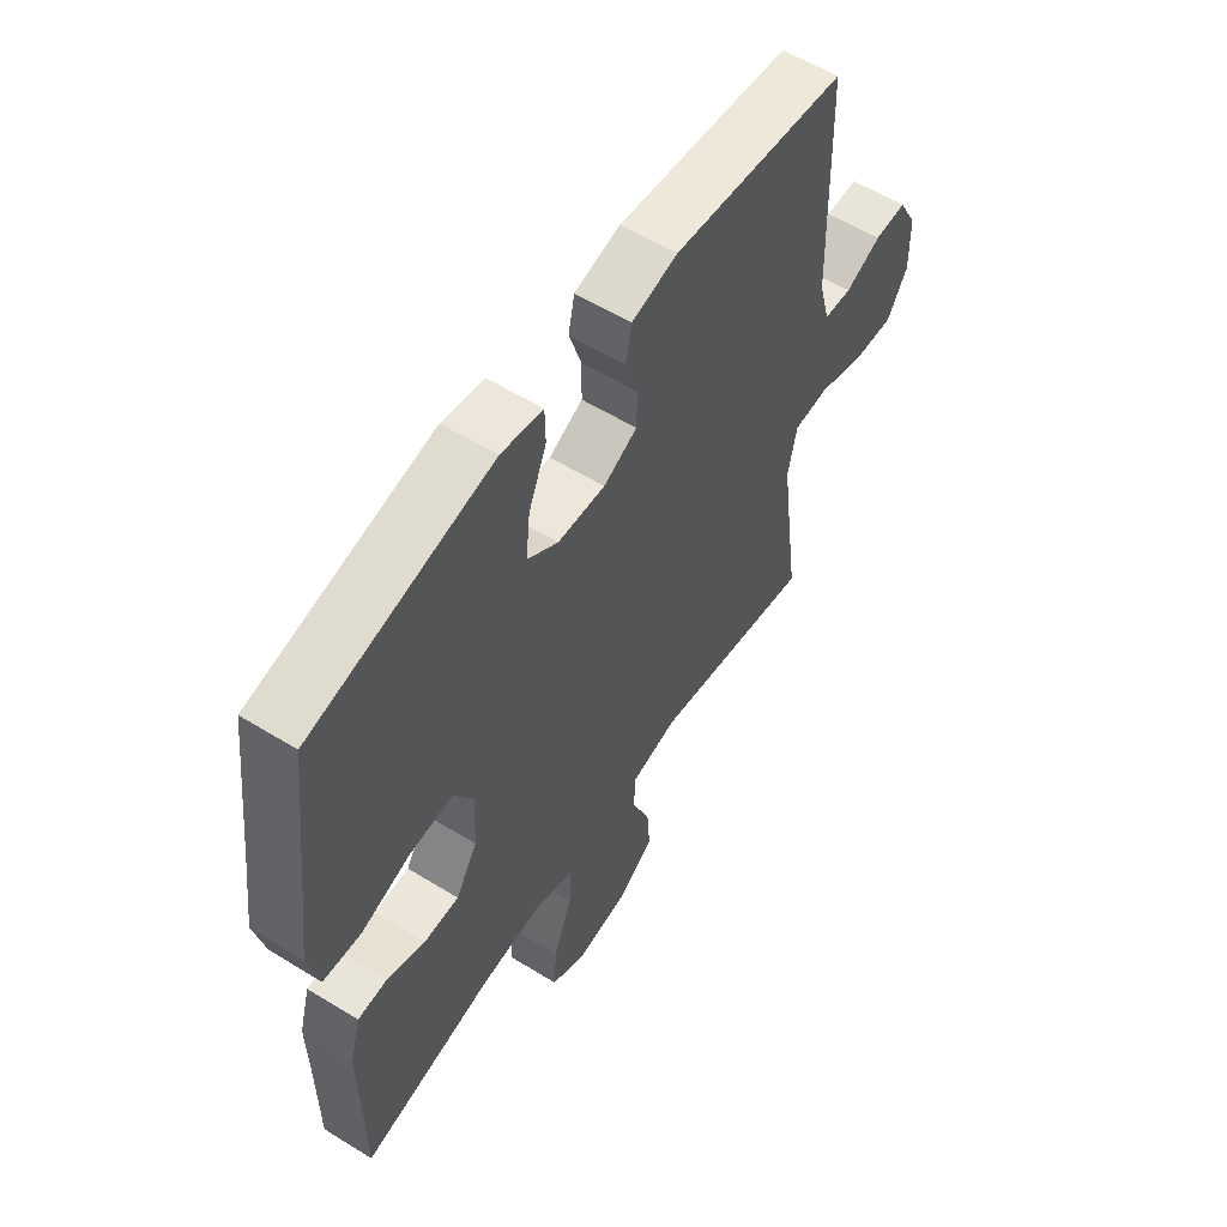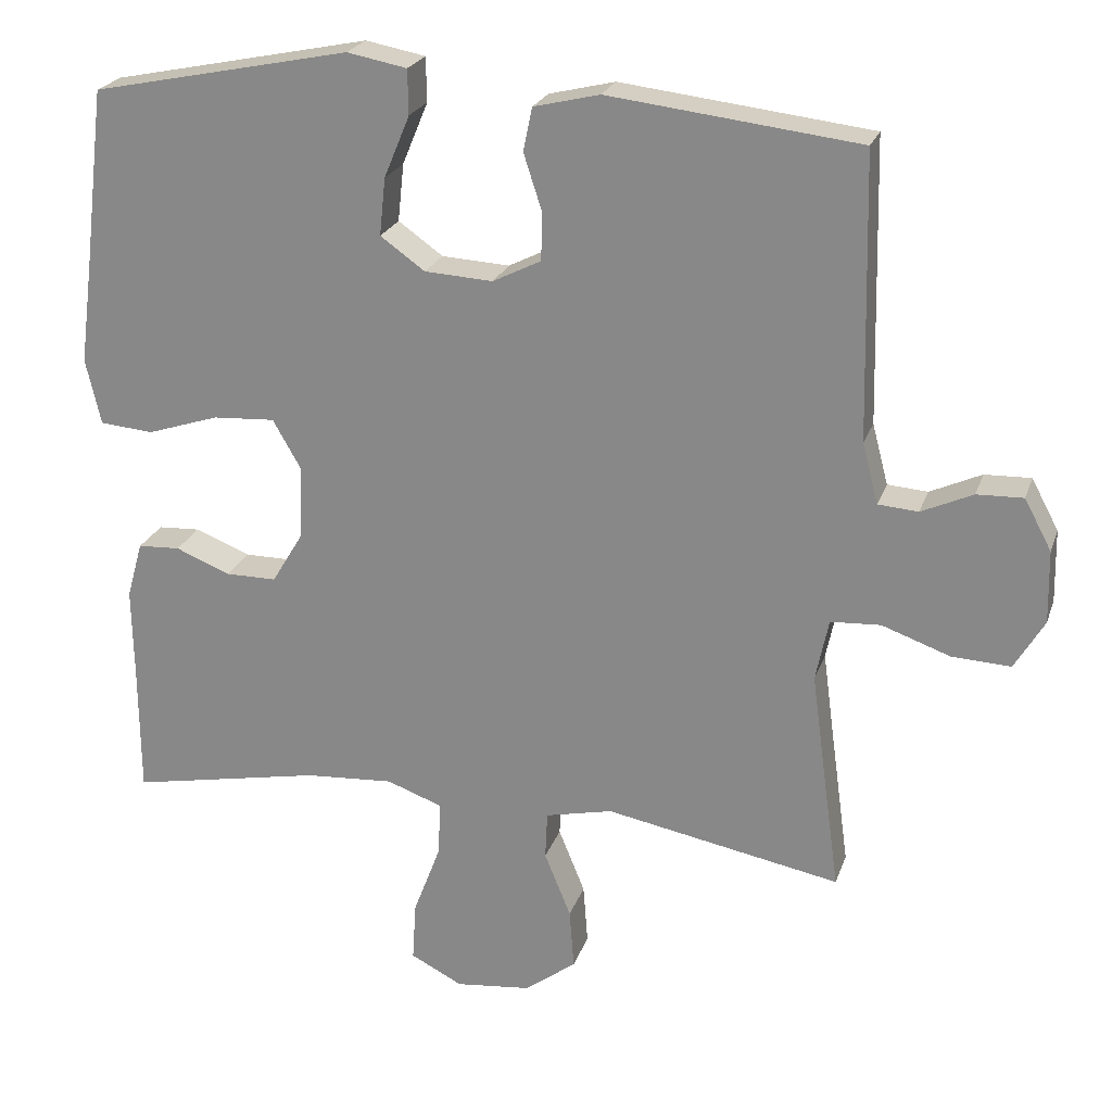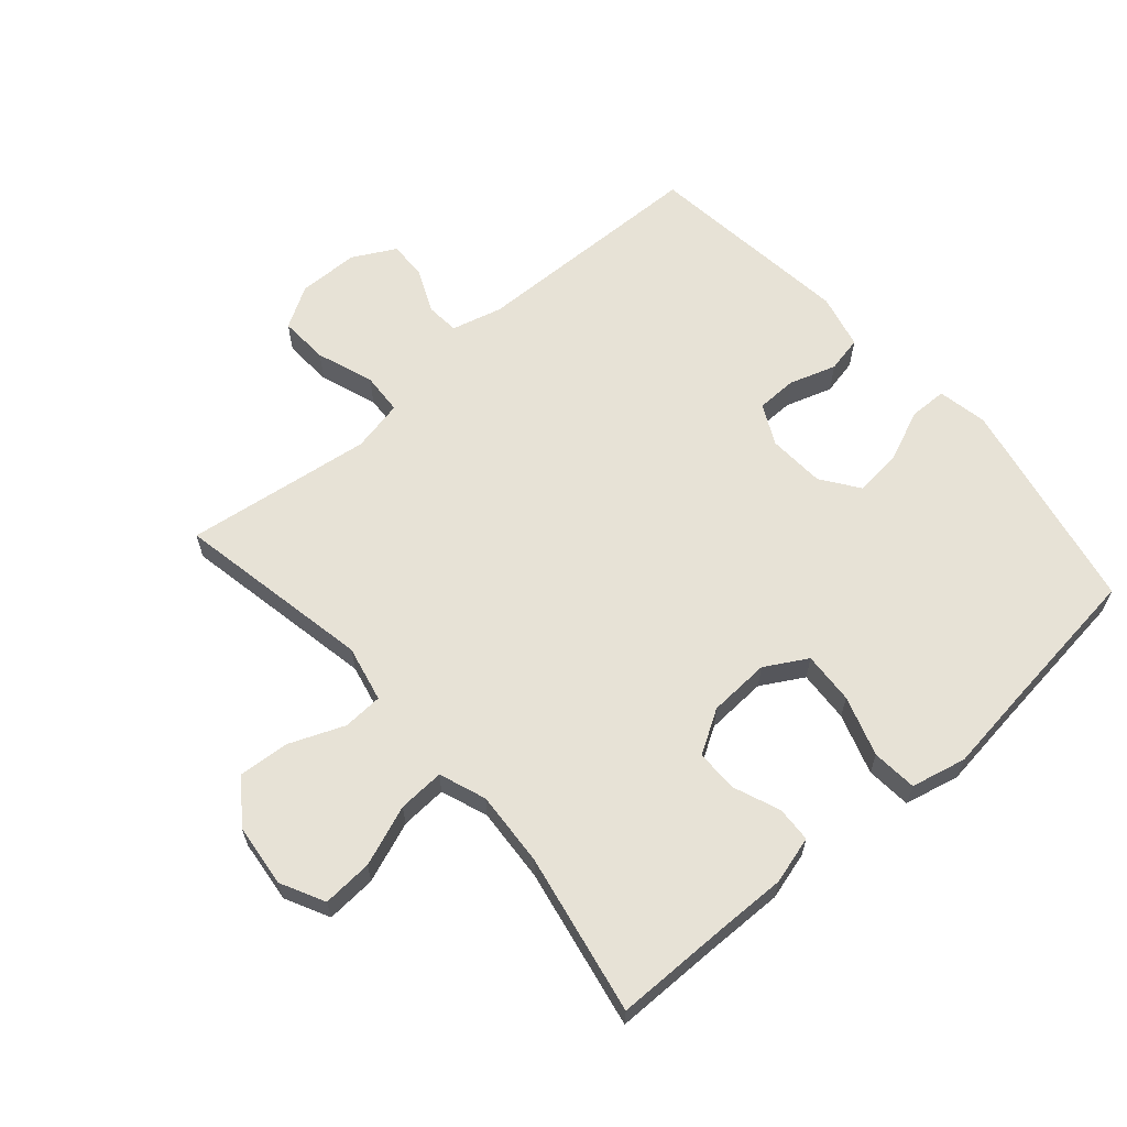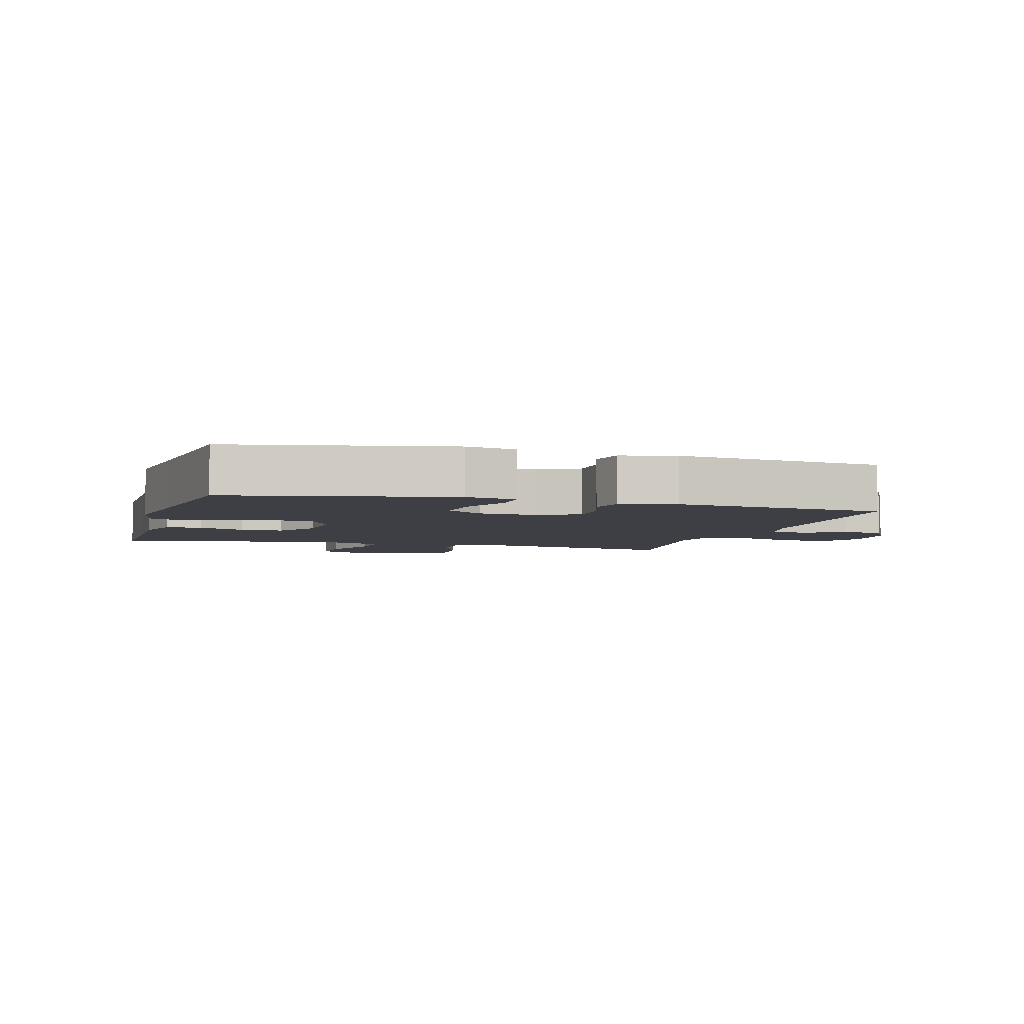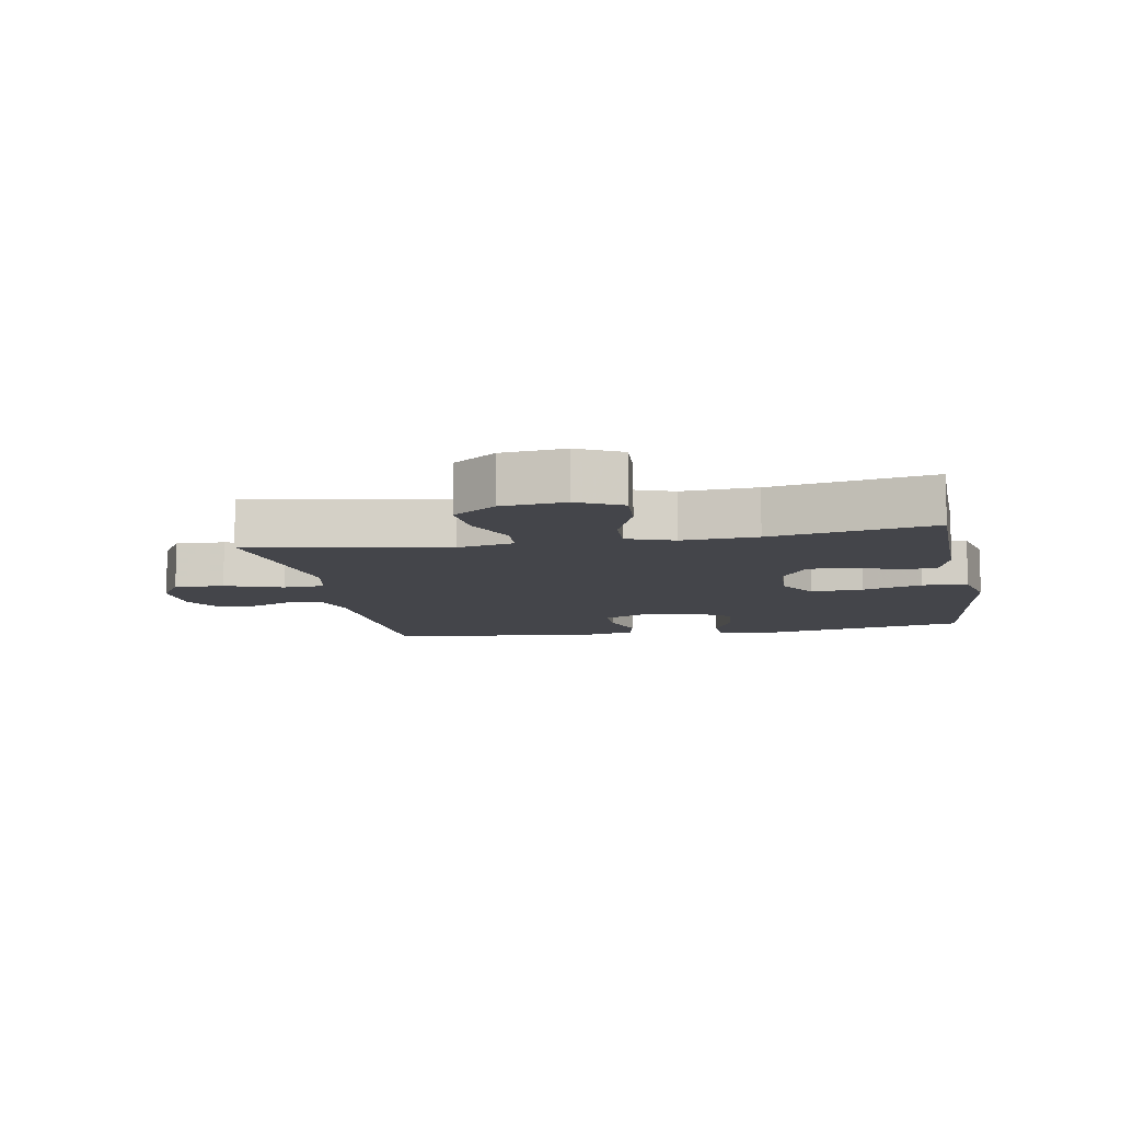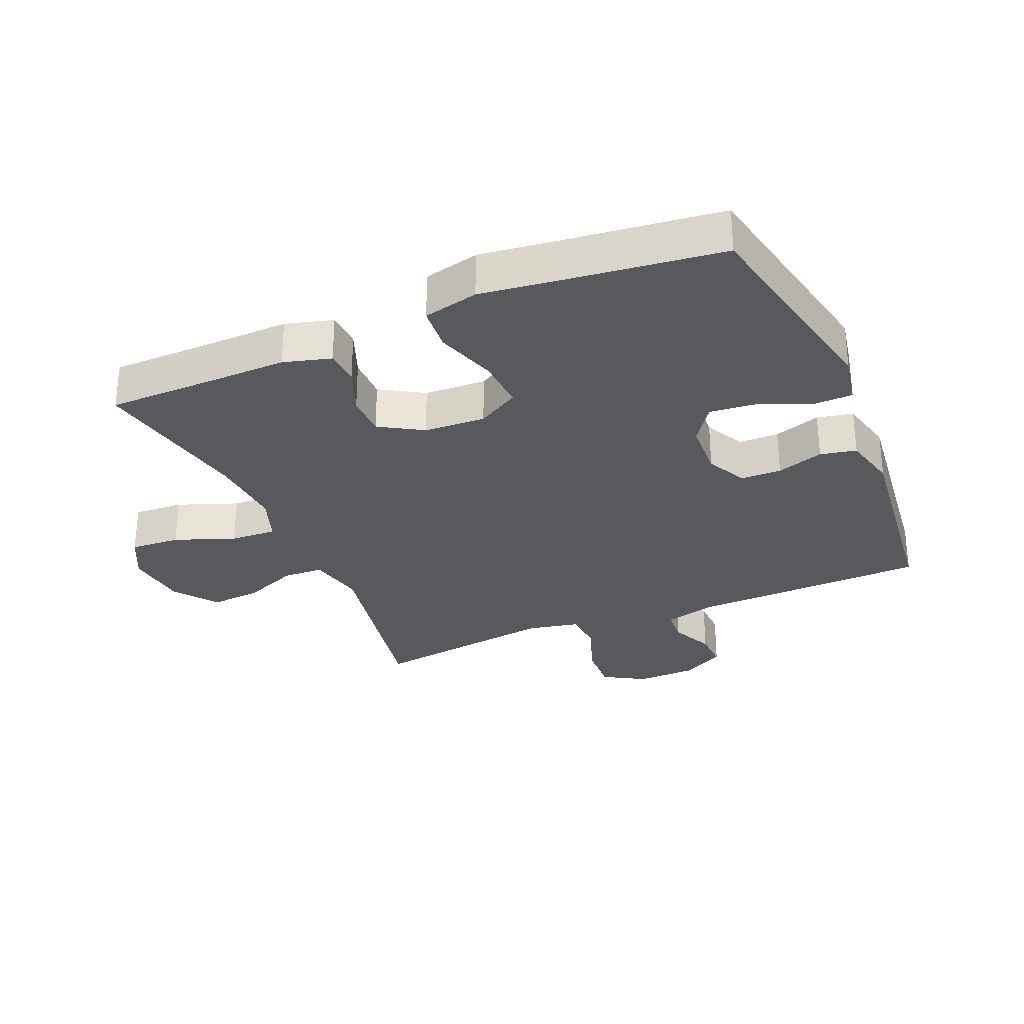
<metadata>
{"format":"obj","ext":"obj","renderer":"f3d","projection":"perspective","resolution":1024,"background":"white","views":[{"elev":57.6,"azim":-57.4,"up":"+Z"},{"elev":23.1,"azim":16.4,"up":"+Z"},{"elev":63.0,"azim":-131.1,"up":"+Y"},{"elev":-4.5,"azim":-16.2,"up":"+Y"},{"elev":-9.3,"azim":-169.8,"up":"+Y"},{"elev":-29.9,"azim":-66.8,"up":"+Y"}]}
</metadata>
<code>
v 0.5 0.07 0.5
v 0.509 0.07 0.125
v 0.53 0.07 0.045
v 0.583 0.07 0.041
v 0.651 0.07 0.072
v 0.712 0.07 0.074
v 0.748 0.07 0.007
v 0.75 0.07 -0.089
v 0.711 0.07 -0.155
v 0.633 0.07 -0.151
v 0.543 0.07 -0.119
v 0.477 0.07 -0.123
v 0.46 0.07 -0.205
v 0.477 0.07 -0.332
v 0.5 0.07 -0.5
v 0.189 0.07 -0.441
v 0.1 0.07 -0.461
v 0.097 0.07 -0.524
v 0.132 0.07 -0.61
v 0.138 0.07 -0.69
v 0.07 0.07 -0.741
v -0.03 0.07 -0.752
v -0.099 0.07 -0.717
v -0.094 0.07 -0.638
v -0.058 0.07 -0.543
v -0.054 0.07 -0.47
v -0.128 0.07 -0.443
v -0.246 0.07 -0.451
v -0.5 0.07 -0.5
v -0.501 0.07 -0.324
v -0.503 0.07 -0.207
v -0.482 0.07 -0.132
v -0.426 0.07 -0.129
v -0.353 0.07 -0.158
v -0.286 0.07 -0.158
v -0.245 0.07 -0.09
v -0.24 0.07 0.007
v -0.278 0.07 0.073
v -0.36 0.07 0.068
v -0.455 0.07 0.037
v -0.526 0.07 0.043
v -0.546 0.07 0.13
v -0.529 0.07 0.261
v -0.5 0.07 0.5
v -0.158 0.07 0.57
v -0.079 0.07 0.555
v -0.078 0.07 0.496
v -0.112 0.07 0.414
v -0.12 0.07 0.338
v -0.061 0.07 0.296
v 0.029 0.07 0.291
v 0.093 0.07 0.323
v 0.094 0.07 0.387
v 0.07 0.07 0.461
v 0.082 0.07 0.518
v 0.169 0.07 0.539
v 0.5 0 0.5
v 0.509 0 0.125
v 0.53 0 0.045
v 0.583 0 0.041
v 0.651 0 0.072
v 0.712 0 0.074
v 0.748 0 0.007
v 0.75 0 -0.089
v 0.711 0 -0.155
v 0.633 0 -0.151
v 0.543 0 -0.119
v 0.477 0 -0.123
v 0.46 0 -0.205
v 0.477 0 -0.332
v 0.5 0 -0.5
v 0.189 0 -0.441
v 0.1 0 -0.461
v 0.097 0 -0.524
v 0.132 0 -0.61
v 0.138 0 -0.69
v 0.07 0 -0.741
v -0.03 0 -0.752
v -0.099 0 -0.717
v -0.094 0 -0.638
v -0.058 0 -0.543
v -0.054 0 -0.47
v -0.128 0 -0.443
v -0.246 0 -0.451
v -0.5 0 -0.5
v -0.501 0 -0.324
v -0.503 0 -0.207
v -0.482 0 -0.132
v -0.426 0 -0.129
v -0.353 0 -0.158
v -0.286 0 -0.158
v -0.245 0 -0.09
v -0.24 0 0.007
v -0.278 0 0.073
v -0.36 0 0.068
v -0.455 0 0.037
v -0.526 0 0.043
v -0.546 0 0.13
v -0.529 0 0.261
v -0.5 0 0.5
v -0.158 0 0.57
v -0.079 0 0.555
v -0.078 0 0.496
v -0.112 0 0.414
v -0.12 0 0.338
v -0.061 0 0.296
v 0.029 0 0.291
v 0.093 0 0.323
v 0.094 0 0.387
v 0.07 0 0.461
v 0.082 0 0.518
v 0.169 0 0.539
f 53 54 55 56
f 52 53 56 1
f 51 52 1 2
f 50 51 2 3
f 45 46 47 48
f 43 44 45 48
f 43 48 49
f 42 43 49 50
f 39 40 41 42
f 38 39 42 50
f 31 32 33 34
f 30 31 34 35
f 28 29 30 35
f 27 28 35 36
f 22 23 24 25
f 22 25 26
f 21 22 26
f 18 19 20 21
f 17 18 21 26
f 16 17 26 27
f 14 15 16
f 13 14 16 27
f 8 9 10 11
f 8 11 12
f 7 8 12
f 4 5 6 7
f 3 4 7 12
f 37 38 50 3
f 12 13 27 36
f 3 12 36 37
f 112 111 110 109
f 57 112 109 108
f 58 57 108 107
f 59 58 107 106
f 104 103 102 101
f 104 101 100 99
f 105 104 99
f 106 105 99 98
f 98 97 96 95
f 106 98 95 94
f 90 89 88 87
f 91 90 87 86
f 91 86 85 84
f 92 91 84 83
f 81 80 79 78
f 82 81 78
f 82 78 77
f 77 76 75 74
f 82 77 74 73
f 83 82 73 72
f 72 71 70
f 83 72 70 69
f 67 66 65 64
f 68 67 64
f 68 64 63
f 63 62 61 60
f 68 63 60 59
f 59 106 94 93
f 92 83 69 68
f 93 92 68 59
f 1 57 58 2
f 2 58 59 3
f 3 59 60 4
f 4 60 61 5
f 5 61 62 6
f 6 62 63 7
f 7 63 64 8
f 8 64 65 9
f 9 65 66 10
f 10 66 67 11
f 11 67 68 12
f 12 68 69 13
f 13 69 70 14
f 14 70 71 15
f 15 71 72 16
f 16 72 73 17
f 17 73 74 18
f 18 74 75 19
f 19 75 76 20
f 20 76 77 21
f 21 77 78 22
f 22 78 79 23
f 23 79 80 24
f 24 80 81 25
f 25 81 82 26
f 26 82 83 27
f 27 83 84 28
f 28 84 85 29
f 29 85 86 30
f 30 86 87 31
f 31 87 88 32
f 32 88 89 33
f 33 89 90 34
f 34 90 91 35
f 35 91 92 36
f 36 92 93 37
f 37 93 94 38
f 38 94 95 39
f 39 95 96 40
f 40 96 97 41
f 41 97 98 42
f 42 98 99 43
f 43 99 100 44
f 44 100 101 45
f 45 101 102 46
f 46 102 103 47
f 47 103 104 48
f 48 104 105 49
f 49 105 106 50
f 50 106 107 51
f 51 107 108 52
f 52 108 109 53
f 53 109 110 54
f 54 110 111 55
f 55 111 112 56
f 56 112 57 1

</code>
